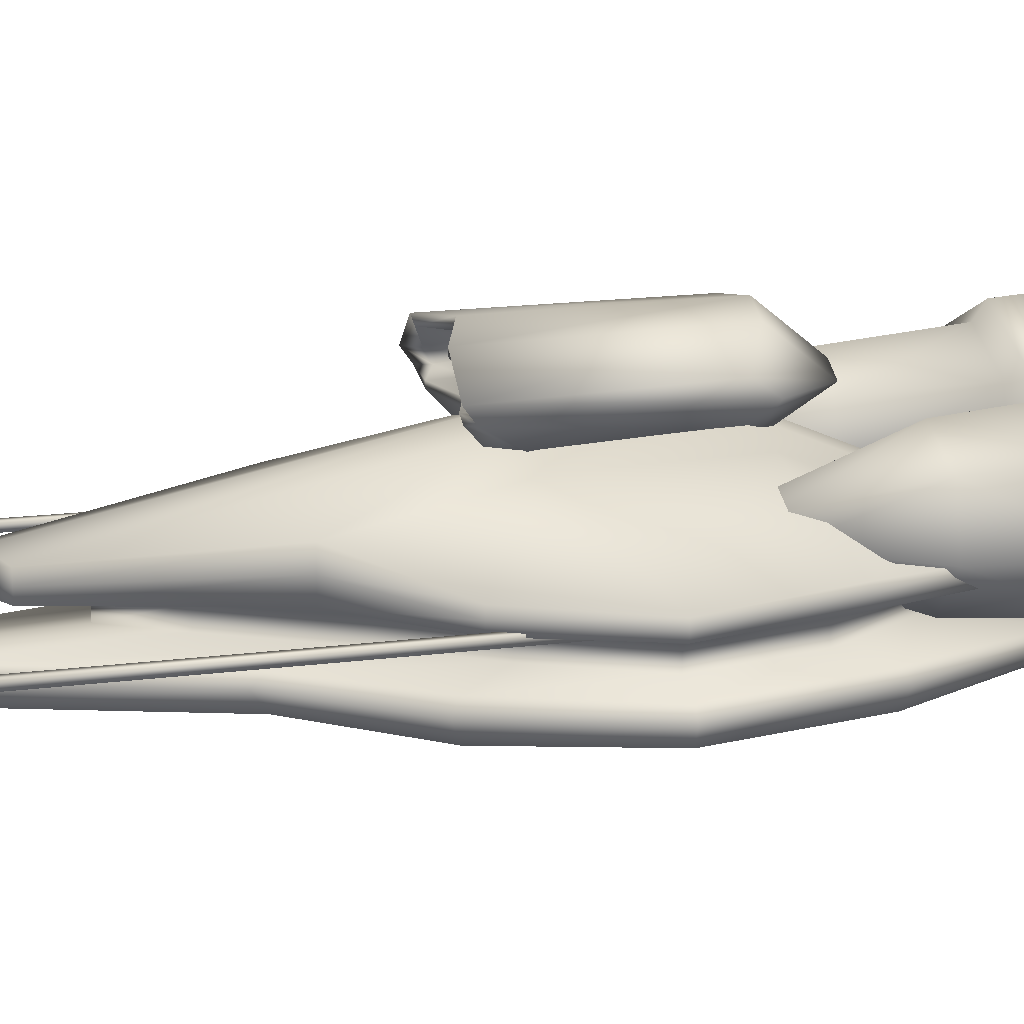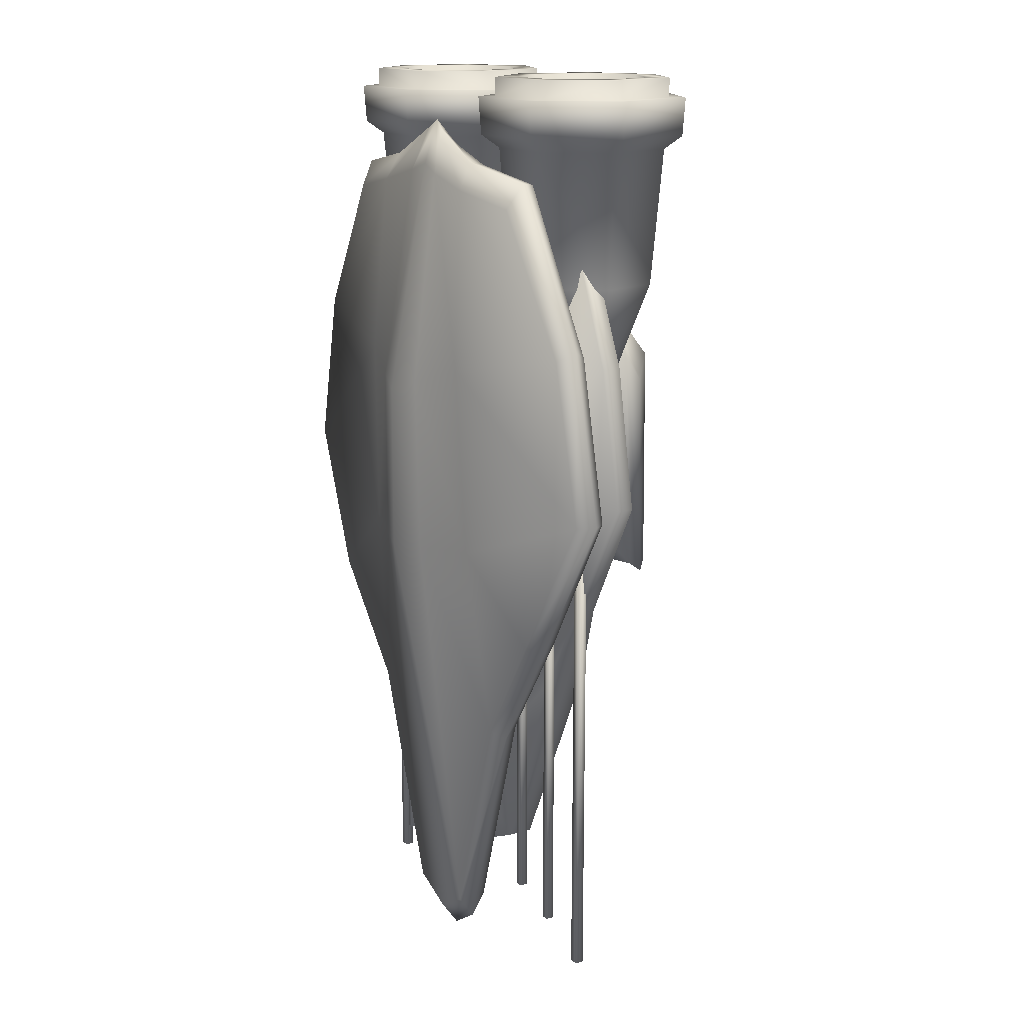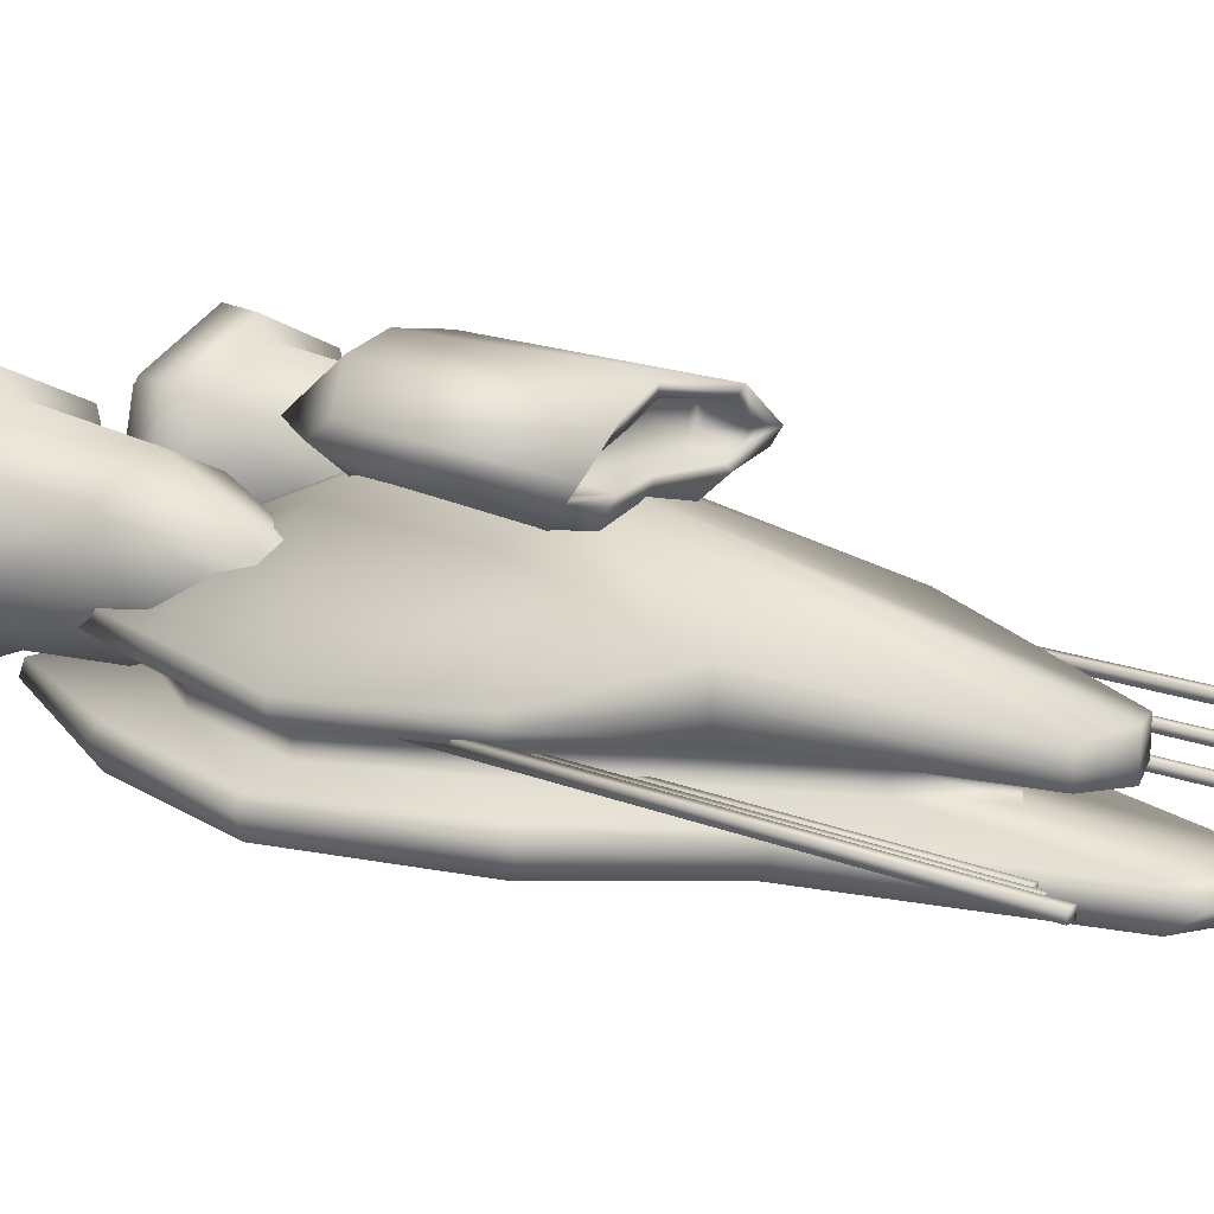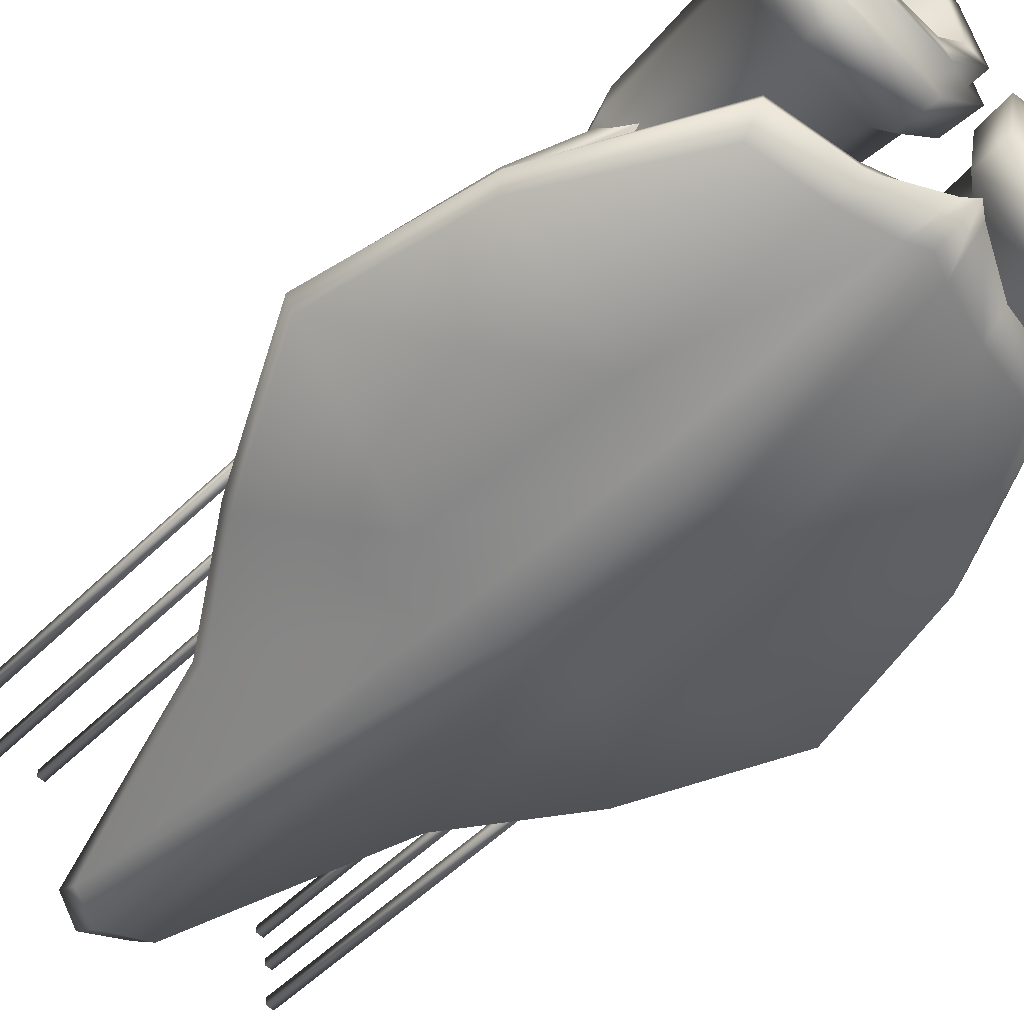
<metadata>
{"format":"obj","ext":"obj","renderer":"f3d","projection":"perspective","resolution":1024,"background":"white","views":[{"elev":16.1,"azim":-105.1,"up":"+Y"},{"elev":15.2,"azim":56.8,"up":"+Z"},{"elev":16.1,"azim":130.3,"up":"+Y"},{"elev":-56.0,"azim":-44.8,"up":"+Y"}]}
</metadata>
<code>
o enemy_ship_Plane
v 0 2.669 10.63
v 6.183 2.061 9.662
v 0 2.648 -15.25
v 6.305 2.063 -3.658
v 0 5.431 -1.335
v 8.62 2.071 0.838
v 0 5.497 4.027
v 7.512 2.229 5.892
v 2.826 2.202 10.08
v 3.873 3.246 -7.354
v 3.281 4.415 -1.137
v 3.021 4.472 5.014
v 0 0.9634 10.64
v 6.182 1.378 9.666
v 0 1.353 -15.25
v 6.305 1.228 -3.658
v 0 0.3411 9.193
v 8.62 1.417 0.838
v 4.954 0.3411 8.327
v 7.512 1.489 5.892
v 2.826 1.184 10.08
v 3.873 1.547 -7.354
v 5.843 0.3411 -2.82
v 0 0.3411 -12.51
v 0 1.111 9.193
v 4.954 1.111 8.327
v 0 1.111 -12.51
v 5.843 1.111 -2.82
v 0 -0.3393 13.85
v 7.779 1.111 0.9401
v 5.347 -0.1369 12.42
v 6.852 1.111 5.166
v 2.942 1.111 8.705
v 3.809 1.111 -5.91
v 0 0.1561 -17.67
v 6.783 -0.05772 -4.401
v 0 -1.414 12.85
v 7.779 0.3411 0.9401
v 5.216 -1.186 11.57
v 6.852 0.3411 5.166
v 2.942 0.3411 8.705
v 3.809 0.3411 -5.91
v 6.783 -1.361 -4.401
v 0 -0.9752 -17.67
v 1.217 5.16 -1.263
v 9.434 0.1561 0.7475
v 1.431 2.442 -14.62
v 8.165 0.1856 6.535
v 2.616 -0.4711 12.93
v 3.998 0.04279 -8.633
v 1.007 2.617 10.41
v 1.123 5.205 4.384
v 0 -3.014 -1.741
v 9.434 -0.9752 0.7475
v 0 -3.006 4.399
v 8.165 -1.021 6.535
v 2.705 -1.561 12.06
v 3.998 -1.121 -8.633
v 3.321 -1.792 -1.514
v 3.023 -2.014 5.53
v 1.431 1.423 -14.62
v 1.015 1.018 10.42
v 1.408 1.111 -10.12
v 1.094 1.111 9.016
v 1.408 0.3411 -10.12
v 1.094 0.3411 9.016
v 1.477 0.1151 -16.84
v 0.6539 -0.4029 13.55
v 1.477 -1.028 -16.84
v 1.232 -2.572 -1.659
v 1.124 -2.647 4.809
v 0.8302 -1.503 12.53
v 5.496 -0.6341 12.49
v 6.925 -0.6088 -4.687
v 0 -0.8578 14.44
v 2.547 -1.015 13.04
v 3.996 -0.4269 -9.137
v 0 -0.2898 -18.64
v 8.378 -0.3001 6.812
v 9.712 -0.2898 0.7267
v 1.344 -0.3394 -17.77
v 0.4606 -0.9627 14.12
v 0 2 -15.25
v 3.873 2.397 -7.354
v 2.811 1.681 10.5
v 0 1.796 11.16
v 6.305 1.645 -3.658
v 6.182 1.719 9.664
v 7.512 1.859 5.892
v 8.62 1.744 0.838
v 0.9443 1.796 10.94
v 1.431 1.933 -14.62
v 3.281 4.415 -1.137
v 3.021 4.472 5.014
v 3.485 6.369 -3.502
v 3.048 6.517 4.248
v 0 7.884 -2.776
v 0 7.973 5.291
v 1.682 4.778 4.512
v 2.199 4.665 -1.388
v 0 4.628 -1.639
v 0 4.717 3.264
v 0 5.426 -2.615
v 0 6.139 7.53
v 3.532 5.812 -3.107
v 3.007 5.876 5.163
v 3.872 0.1816 0.4247
v 3.872 0.4674 0.4247
v 3.872 0.1816 -15.46
v 3.872 0.4674 -15.46
v 4.157 0.1816 0.4247
v 4.157 0.4674 0.4247
v 4.157 0.1816 -15.46
v 4.157 0.4674 -15.46
v 5.12 0.5967 -0.6268
v 5.12 0.8824 -0.6268
v 5.12 0.5967 -16.51
v 5.12 0.8824 -16.51
v 5.406 0.5967 -0.6268
v 5.406 0.8824 -0.6268
v 5.406 0.5967 -16.51
v 5.406 0.8824 -16.51
v 6.449 1.057 -0.007209
v 6.449 1.381 -0.007209
v 6.449 1.057 -17.98
v 6.449 1.381 -17.98
v 6.772 1.057 -0.007209
v 6.772 1.381 -0.007209
v 6.772 1.057 -17.98
v 6.772 1.381 -17.98
v 5.072 3.427 4.38
v 4.267 3.815 4.38
v 4.267 5.432 8.621
v 4.267 5.869 13.56
v 6.337 4.436 8.621
v 6.678 4.708 13.56
v 6.848 2.195 8.621
v 7.274 2.098 13.56
v 5.416 0.3991 8.621
v 5.605 0.006086 13.56
v 3.118 0.3991 8.621
v 2.929 0.006086 13.56
v 1.685 2.195 8.621
v 1.26 2.098 13.56
v 2.197 4.436 8.621
v 1.856 4.708 13.56
v 5.271 2.555 4.38
v 4.714 1.857 4.38
v 3.82 1.857 4.38
v 3.263 2.555 4.38
v 3.462 3.427 4.38
v 7.195 5.12 14.04
v 4.267 6.53 14.04
v 7.919 1.951 14.04
v 5.892 -0.5901 14.04
v 2.642 -0.5901 14.04
v 0.6151 1.951 14.04
v 1.338 5.12 14.04
v 6.789 4.796 15.4
v 4.267 6.01 15.4
v 7.412 2.067 15.4
v 5.666 -0.1216 15.4
v 2.867 -0.1216 15.4
v 1.122 2.067 15.4
v 1.745 4.796 15.4
v 7.273 5.182 15.4
v 4.267 6.629 15.4
v 8.015 1.929 15.4
v 5.935 -0.6794 15.4
v 2.599 -0.6794 15.4
v 0.5185 1.929 15.4
v 1.261 5.182 15.4
v 6.131 4.271 16.09
v 4.267 5.169 16.09
v 6.591 2.254 16.09
v 5.301 0.6369 16.09
v 3.233 0.6369 16.09
v 1.943 2.254 16.09
v 2.403 4.271 16.09
v 6.798 4.803 16.09
v 4.267 6.022 16.09
v 7.423 2.064 16.09
v 5.672 -0.1322 16.09
v 2.862 -0.1322 16.09
v 1.111 2.064 16.09
v 1.736 4.803 16.09
v 5.926 4.108 11.88
v 4.267 4.906 11.88
v 6.335 2.313 11.88
v 5.188 0.873 11.88
v 3.346 0.873 11.88
v 2.198 2.313 11.88
v 2.608 4.108 11.88
v 3.078 6.365 -2.939
v 0 7.472 -2.716
v 0 5.714 -2.599
v 3.112 5.875 -2.653
v 3.016 6.591 -1.747
v 0 7.654 -1.835
v 0 5.854 -1.718
v 3.055 6.018 -1.413
v 2.094 7.565 -3.515
v 1.816 7.691 4.966
v 1.313 4.164 -1.94
v 1.008 4.296 5.116
v 1.792 5.934 7.135
v 2.126 5.485 -3.124
v 1.812 7.263 -3.456
v 1.835 5.759 -3.173
v 1.797 7.503 -2.294
v 1.821 5.803 -2.011
v -6.183 2.061 9.662
v -6.305 2.063 -3.658
v -8.62 2.071 0.838
v -7.512 2.229 5.892
v -2.826 2.202 10.08
v -3.873 3.246 -7.354
v -3.281 4.415 -1.137
v -3.021 4.472 5.014
v -6.182 1.378 9.666
v -6.305 1.228 -3.658
v -8.62 1.417 0.838
v -4.954 0.3411 8.327
v -7.512 1.489 5.892
v -2.826 1.184 10.08
v -3.873 1.547 -7.354
v -5.843 0.3411 -2.82
v -4.954 1.111 8.327
v -5.843 1.111 -2.82
v -7.779 1.111 0.9401
v -5.347 -0.1369 12.42
v -6.852 1.111 5.166
v -2.942 1.111 8.705
v -3.809 1.111 -5.91
v -6.783 -0.05772 -4.401
v -7.779 0.3411 0.9401
v -5.216 -1.186 11.57
v -6.852 0.3411 5.166
v -2.942 0.3411 8.705
v -3.809 0.3411 -5.91
v -6.783 -1.361 -4.401
v -1.217 5.16 -1.263
v -9.434 0.1561 0.7475
v -1.431 2.442 -14.62
v -8.165 0.1856 6.535
v -2.616 -0.4711 12.93
v -3.998 0.04279 -8.633
v -1.007 2.617 10.41
v -1.123 5.205 4.384
v -9.434 -0.9752 0.7475
v -8.165 -1.021 6.535
v -2.705 -1.561 12.06
v -3.998 -1.121 -8.633
v -3.321 -1.792 -1.514
v -3.023 -2.014 5.53
v -1.431 1.423 -14.62
v -1.015 1.018 10.42
v -1.408 1.111 -10.12
v -1.094 1.111 9.016
v -1.408 0.3411 -10.12
v -1.094 0.3411 9.016
v -1.477 0.1151 -16.84
v -0.6539 -0.4029 13.55
v -1.477 -1.028 -16.84
v -1.232 -2.572 -1.659
v -1.124 -2.647 4.809
v -0.8302 -1.503 12.53
v -5.496 -0.6341 12.49
v -6.925 -0.6088 -4.687
v -2.547 -1.015 13.04
v -3.996 -0.4269 -9.137
v -8.378 -0.3001 6.812
v -9.712 -0.2898 0.7267
v -1.344 -0.3394 -17.77
v -0.4606 -0.9627 14.12
v -3.873 2.397 -7.354
v -2.811 1.681 10.5
v -6.305 1.645 -3.658
v -6.182 1.719 9.664
v -7.512 1.859 5.892
v -8.62 1.744 0.838
v -0.9443 1.796 10.94
v -1.431 1.933 -14.62
v -3.281 4.415 -1.137
v -3.021 4.472 5.014
v -3.485 6.369 -3.502
v -3.048 6.517 4.248
v -1.682 4.778 4.512
v -2.199 4.665 -1.388
v -3.532 5.812 -3.107
v -3.007 5.876 5.163
v -3.872 0.1816 0.4247
v -3.872 0.4674 0.4247
v -3.872 0.1816 -15.46
v -3.872 0.4674 -15.46
v -4.157 0.1816 0.4247
v -4.157 0.4674 0.4247
v -4.157 0.1816 -15.46
v -4.157 0.4674 -15.46
v -5.12 0.5967 -0.6268
v -5.12 0.8824 -0.6268
v -5.12 0.5967 -16.51
v -5.12 0.8824 -16.51
v -5.406 0.5967 -0.6268
v -5.406 0.8824 -0.6268
v -5.406 0.5967 -16.51
v -5.406 0.8824 -16.51
v -6.449 1.057 -0.007209
v -6.449 1.381 -0.007209
v -6.449 1.057 -17.98
v -6.449 1.381 -17.98
v -6.772 1.057 -0.007209
v -6.772 1.381 -0.007209
v -6.772 1.057 -17.98
v -6.772 1.381 -17.98
v -5.072 3.427 4.38
v -4.267 3.815 4.38
v -4.267 5.432 8.621
v -4.267 5.869 13.56
v -6.337 4.436 8.621
v -6.678 4.708 13.56
v -6.848 2.195 8.621
v -7.274 2.098 13.56
v -5.416 0.3991 8.621
v -5.605 0.006086 13.56
v -3.118 0.3991 8.621
v -2.929 0.006086 13.56
v -1.685 2.195 8.621
v -1.26 2.098 13.56
v -2.197 4.436 8.621
v -1.856 4.708 13.56
v -5.271 2.555 4.38
v -4.714 1.857 4.38
v -3.82 1.857 4.38
v -3.263 2.555 4.38
v -3.462 3.427 4.38
v -7.195 5.12 14.04
v -4.267 6.53 14.04
v -7.919 1.951 14.04
v -5.892 -0.5901 14.04
v -2.642 -0.5901 14.04
v -0.6151 1.951 14.04
v -1.338 5.12 14.04
v -6.789 4.796 15.4
v -4.267 6.01 15.4
v -7.412 2.067 15.4
v -5.666 -0.1216 15.4
v -2.867 -0.1216 15.4
v -1.122 2.067 15.4
v -1.745 4.796 15.4
v -7.273 5.182 15.4
v -4.267 6.629 15.4
v -8.015 1.929 15.4
v -5.935 -0.6794 15.4
v -2.599 -0.6794 15.4
v -0.5185 1.929 15.4
v -1.261 5.182 15.4
v -6.131 4.271 16.09
v -4.267 5.169 16.09
v -6.591 2.254 16.09
v -5.301 0.6369 16.09
v -3.233 0.6369 16.09
v -1.943 2.254 16.09
v -2.403 4.271 16.09
v -6.798 4.803 16.09
v -4.267 6.022 16.09
v -7.423 2.064 16.09
v -5.672 -0.1322 16.09
v -2.862 -0.1322 16.09
v -1.111 2.064 16.09
v -1.736 4.803 16.09
v -5.926 4.108 11.88
v -4.267 4.906 11.88
v -6.335 2.313 11.88
v -5.188 0.873 11.88
v -3.346 0.873 11.88
v -2.198 2.313 11.88
v -2.608 4.108 11.88
v -3.078 6.365 -2.939
v -3.112 5.875 -2.653
v -3.016 6.591 -1.747
v -3.055 6.018 -1.413
v -2.094 7.565 -3.515
v -1.816 7.691 4.966
v -1.313 4.164 -1.94
v -1.008 4.296 5.116
v -1.792 5.934 7.135
v -2.126 5.485 -3.124
v -1.812 7.263 -3.456
v -1.835 5.759 -3.173
v -1.797 7.503 -2.294
v -1.821 5.803 -2.011
f 11 6 4 10
f 12 8 6 11
f 9 2 8 12
f 51 9 12 52
f 52 12 11 45
f 45 11 10 47
f 20 32 30 18
f 14 26 32 20
f 21 33 26 14
f 16 28 34 22
f 62 64 33 21
f 61 63 27 15
f 92 61 15 83
f 91 62 21 85
f 87 16 22 84
f 85 21 14 88
f 88 14 20 89
f 89 20 18 90
f 90 18 16 87
f 64 66 41 33
f 63 65 24 27
f 30 38 23 28
f 32 40 38 30
f 26 19 40 32
f 33 41 19 26
f 18 30 28 16
f 40 48 46 38
f 19 31 48 40
f 23 36 50 42
f 41 49 31 19
f 66 68 49 41
f 65 67 35 24
f 28 23 42 34
f 76 57 39 73
f 74 43 58 77
f 80 54 43 74
f 82 72 57 76
f 81 69 44 78
f 79 56 54 80
f 38 46 36 23
f 59 58 43 54
f 60 59 54 56
f 57 60 56 39
f 72 71 60 57
f 71 70 59 60
f 70 69 58 59
f 73 39 56 79
f 53 44 69 70
f 55 53 70 71
f 37 55 71 72
f 77 58 69 81
f 75 37 72 82
f 42 50 67 65
f 17 29 68 66
f 34 42 65 63
f 25 17 66 64
f 86 13 62 91
f 84 22 61 92
f 22 34 63 61
f 13 25 64 62
f 5 45 47 3
f 7 52 45 5
f 1 51 52 7
f 29 75 82 68
f 50 77 81 67
f 31 73 79 48
f 48 79 80 46
f 67 81 78 35
f 68 82 76 49
f 46 80 74 36
f 36 74 77 50
f 49 76 73 31
f 10 84 92 47
f 1 86 91 51
f 6 90 87 4
f 8 89 90 6
f 2 88 89 8
f 9 85 88 2
f 4 87 84 10
f 51 91 85 9
f 47 92 83 3
f 12 11 93 94
f 203 96 95 202
f 205 204 100 99
f 104 103 101 102
f 207 105 100 204
f 206 104 102 205
f 105 106 99 100
f 95 96 106 105
f 203 98 104 206
f 207 103 196 209
f 107 108 110 109
f 109 110 114 113
f 113 114 112 111
f 111 112 108 107
f 109 113 111 107
f 114 110 108 112
f 115 116 118 117
f 117 118 122 121
f 121 122 120 119
f 119 120 116 115
f 117 121 119 115
f 122 118 116 120
f 123 124 126 125
f 125 126 130 129
f 129 130 128 127
f 127 128 124 123
f 125 129 127 123
f 130 126 124 128
f 142 140 155 156
f 133 135 131 132
f 133 134 136 135
f 144 142 156 157
f 141 143 150 149
f 135 136 138 137
f 140 138 154 155
f 139 141 149 148
f 137 138 140 139
f 136 134 153 152
f 137 139 148 147
f 139 140 142 141
f 158 157 171 172
f 143 145 151 150
f 141 142 144 143
f 146 144 157 158
f 132 131 147 148 149 150 151
f 143 144 146 145
f 134 146 158 153
f 145 133 132 151
f 145 146 134 133
f 135 137 147 131
f 138 136 152 154
f 165 164 185 186
f 156 155 169 170
f 154 152 166 168
f 153 158 172 167
f 157 156 170 171
f 155 154 168 169
f 152 153 167 166
f 160 159 166 167
f 159 161 168 166
f 161 162 169 168
f 162 163 170 169
f 163 164 171 170
f 164 165 172 171
f 165 160 167 172
f 178 177 191 192
f 163 162 183 184
f 161 159 180 182
f 160 165 186 181
f 164 163 184 185
f 162 161 182 183
f 159 160 181 180
f 174 173 180 181
f 173 175 182 180
f 175 176 183 182
f 176 177 184 183
f 177 178 185 184
f 178 179 186 185
f 179 174 181 186
f 187 188 193 192 191 190 189
f 176 175 189 190
f 173 174 188 187
f 179 178 192 193
f 177 176 190 191
f 175 173 187 189
f 174 179 193 188
f 194 197 201 198
f 95 105 197 194
f 202 95 194 208
f 210 198 201 211
f 208 194 198 210
f 209 196 200 211
f 197 209 211 201
f 195 208 210 199
f 199 210 211 200
f 97 202 208 195
f 105 207 209 197
f 96 203 206 106
f 106 206 205 99
f 103 207 204 101
f 102 101 204 205
f 98 203 202 97
f 218 217 213 214
f 219 218 214 215
f 216 219 215 212
f 248 249 219 216
f 249 242 218 219
f 242 244 217 218
f 224 222 230 232
f 220 224 232 228
f 225 220 228 233
f 221 226 234 229
f 257 225 233 259
f 256 15 27 258
f 283 83 15 256
f 282 277 225 257
f 278 276 226 221
f 277 279 220 225
f 279 280 224 220
f 280 281 222 224
f 281 278 221 222
f 259 233 239 261
f 258 27 24 260
f 230 229 227 236
f 232 230 236 238
f 228 232 238 223
f 233 228 223 239
f 222 221 229 230
f 238 236 243 245
f 223 238 245 231
f 227 240 247 235
f 239 223 231 246
f 261 239 246 263
f 260 24 35 262
f 229 234 240 227
f 270 268 237 252
f 269 271 253 241
f 273 269 241 250
f 275 270 252 267
f 274 78 44 264
f 272 273 250 251
f 236 227 235 243
f 254 250 241 253
f 255 251 250 254
f 252 237 251 255
f 267 252 255 266
f 266 255 254 265
f 265 254 253 264
f 268 272 251 237
f 53 265 264 44
f 55 266 265 53
f 37 267 266 55
f 271 274 264 253
f 75 275 267 37
f 240 260 262 247
f 17 261 263 29
f 234 258 260 240
f 25 259 261 17
f 86 282 257 13
f 276 283 256 226
f 226 256 258 234
f 13 257 259 25
f 5 3 244 242
f 7 5 242 249
f 1 7 249 248
f 29 263 275 75
f 247 262 274 271
f 231 245 272 268
f 245 243 273 272
f 262 35 78 274
f 263 246 270 275
f 243 235 269 273
f 235 247 271 269
f 246 231 268 270
f 217 244 283 276
f 1 248 282 86
f 214 213 278 281
f 215 214 281 280
f 212 215 280 279
f 216 212 279 277
f 213 217 276 278
f 248 216 277 282
f 244 3 83 283
f 219 285 284 218
f 384 383 286 287
f 386 288 289 385
f 388 385 289 290
f 387 386 102 104
f 290 289 288 291
f 286 290 291 287
f 384 387 104 98
f 388 390 196 103
f 292 294 295 293
f 294 298 299 295
f 298 296 297 299
f 296 292 293 297
f 294 292 296 298
f 299 297 293 295
f 300 302 303 301
f 302 306 307 303
f 306 304 305 307
f 304 300 301 305
f 302 300 304 306
f 307 305 301 303
f 308 310 311 309
f 310 314 315 311
f 314 312 313 315
f 312 308 309 313
f 310 308 312 314
f 315 313 309 311
f 327 341 340 325
f 318 317 316 320
f 318 320 321 319
f 329 342 341 327
f 326 334 335 328
f 320 322 323 321
f 325 340 339 323
f 324 333 334 326
f 322 324 325 323
f 321 337 338 319
f 322 332 333 324
f 324 326 327 325
f 343 357 356 342
f 328 335 336 330
f 326 328 329 327
f 331 343 342 329
f 317 336 335 334 333 332 316
f 328 330 331 329
f 319 338 343 331
f 330 336 317 318
f 330 318 319 331
f 320 316 332 322
f 323 339 337 321
f 350 371 370 349
f 341 355 354 340
f 339 353 351 337
f 338 352 357 343
f 342 356 355 341
f 340 354 353 339
f 337 351 352 338
f 345 352 351 344
f 344 351 353 346
f 346 353 354 347
f 347 354 355 348
f 348 355 356 349
f 349 356 357 350
f 350 357 352 345
f 363 377 376 362
f 348 369 368 347
f 346 367 365 344
f 345 366 371 350
f 349 370 369 348
f 347 368 367 346
f 344 365 366 345
f 359 366 365 358
f 358 365 367 360
f 360 367 368 361
f 361 368 369 362
f 362 369 370 363
f 363 370 371 364
f 364 371 366 359
f 372 374 375 376 377 378 373
f 361 375 374 360
f 358 372 373 359
f 364 378 377 363
f 362 376 375 361
f 360 374 372 358
f 359 373 378 364
f 379 381 382 380
f 286 379 380 290
f 383 389 379 286
f 391 392 382 381
f 389 391 381 379
f 390 392 200 196
f 380 382 392 390
f 195 199 391 389
f 199 200 392 391
f 97 195 389 383
f 290 380 390 388
f 287 291 387 384
f 291 288 386 387
f 103 101 385 388
f 102 386 385 101
f 98 97 383 384

</code>
